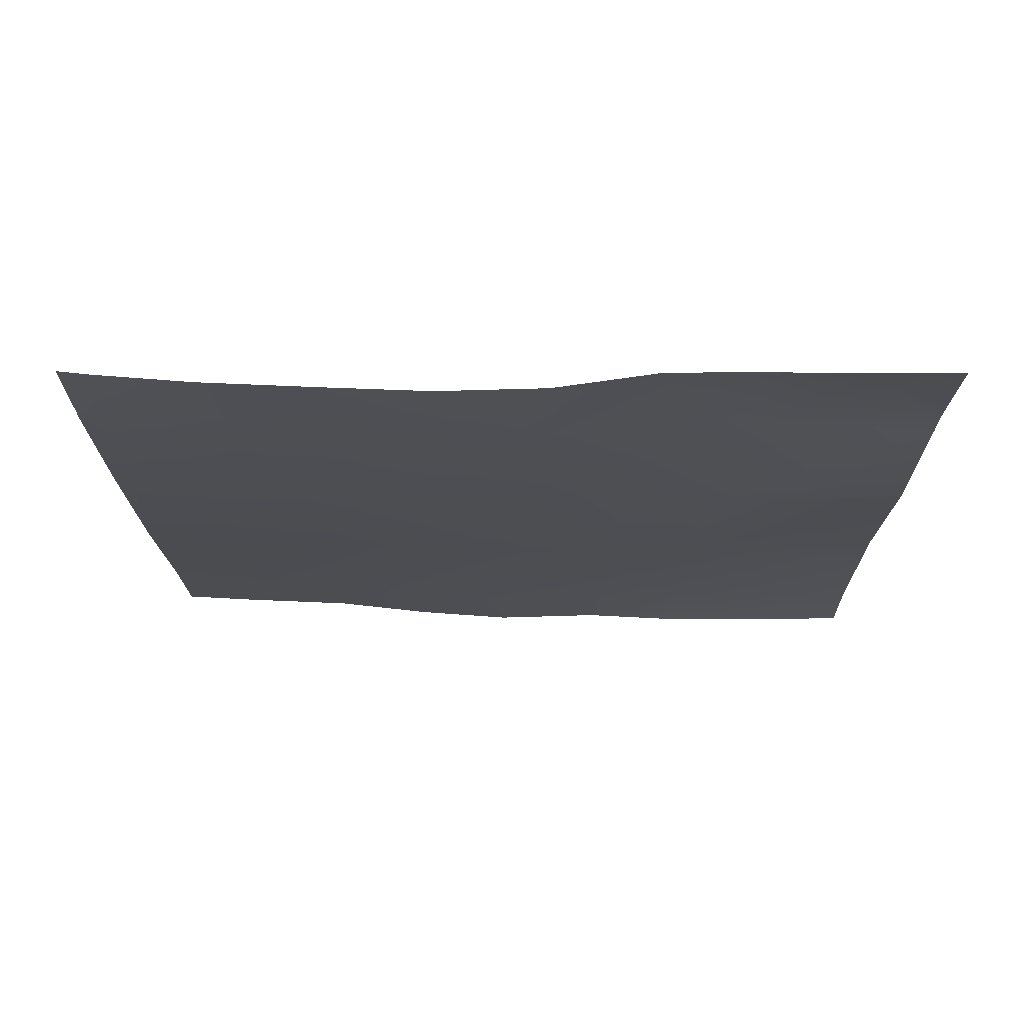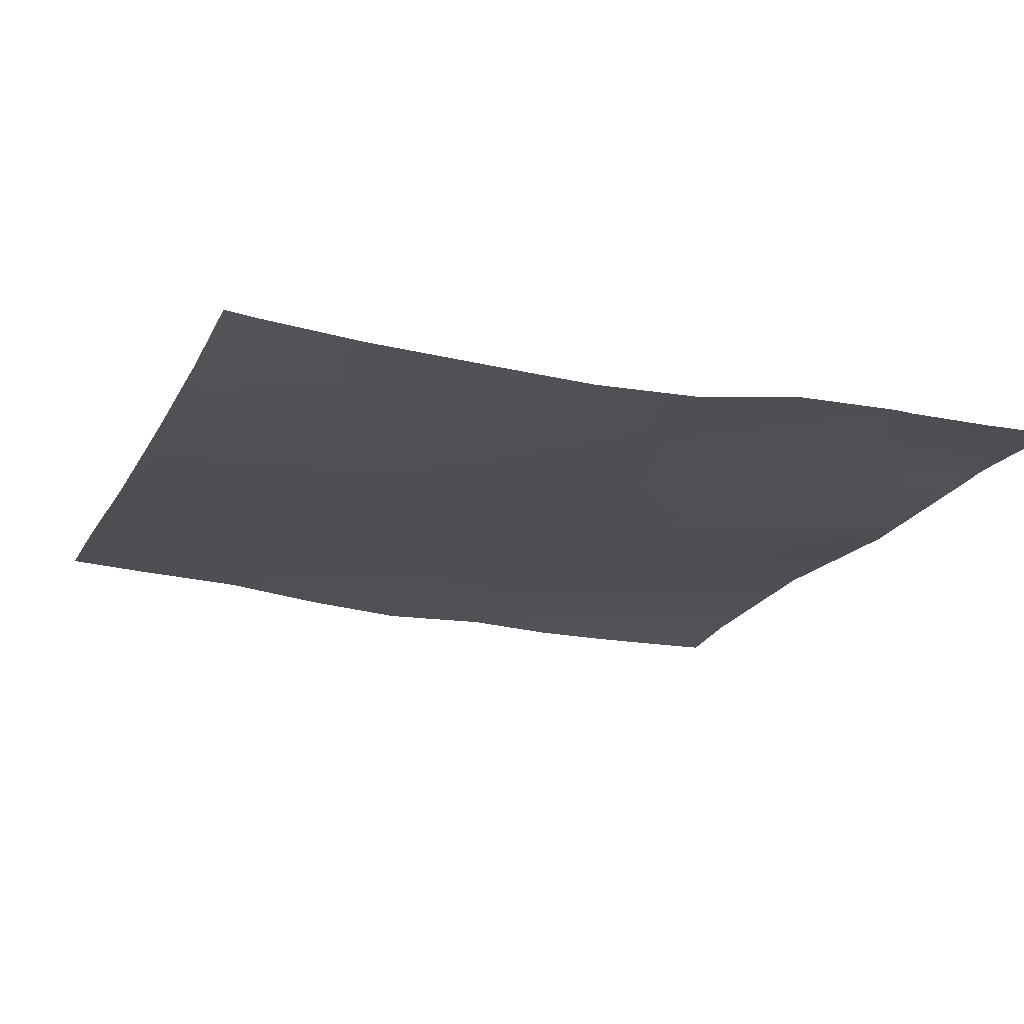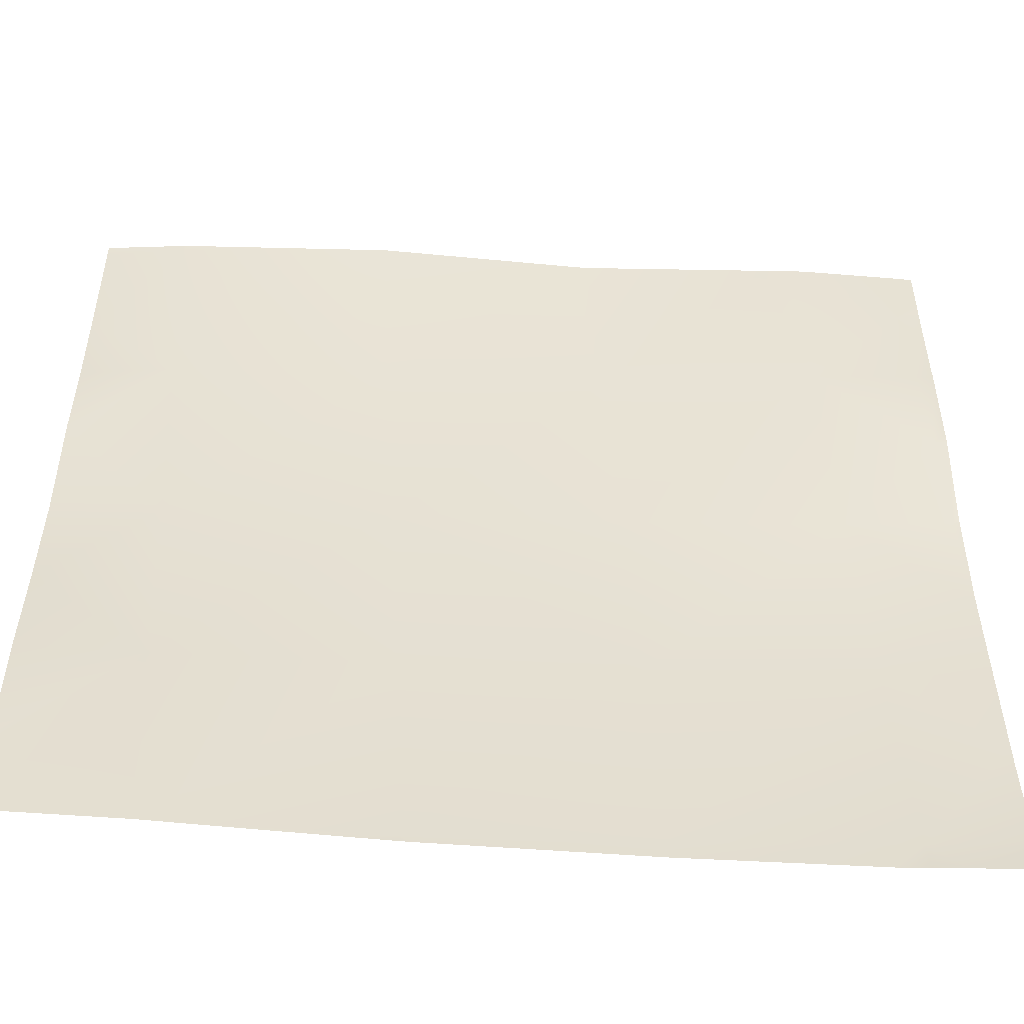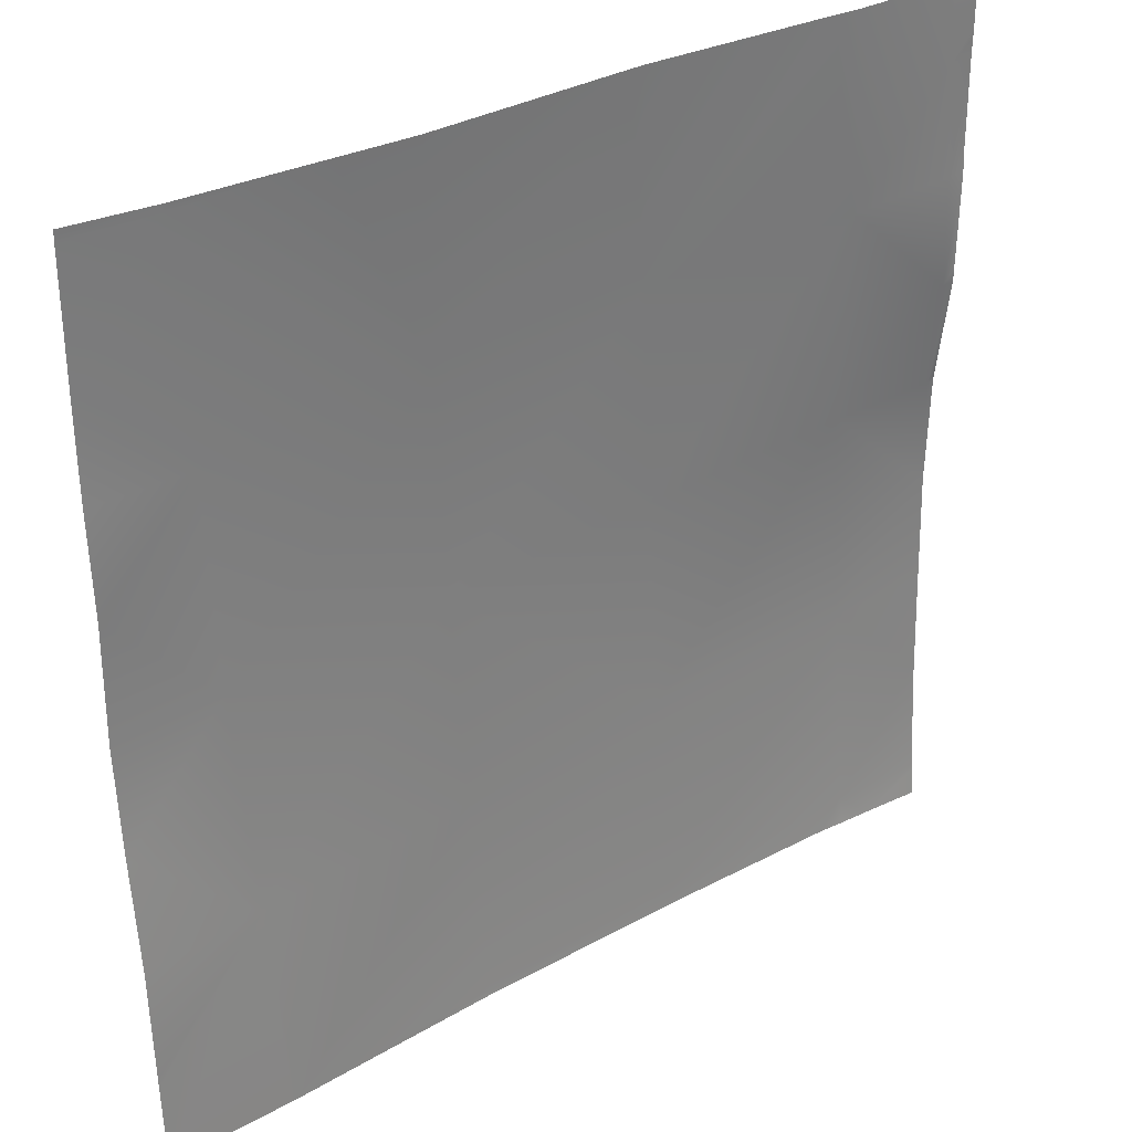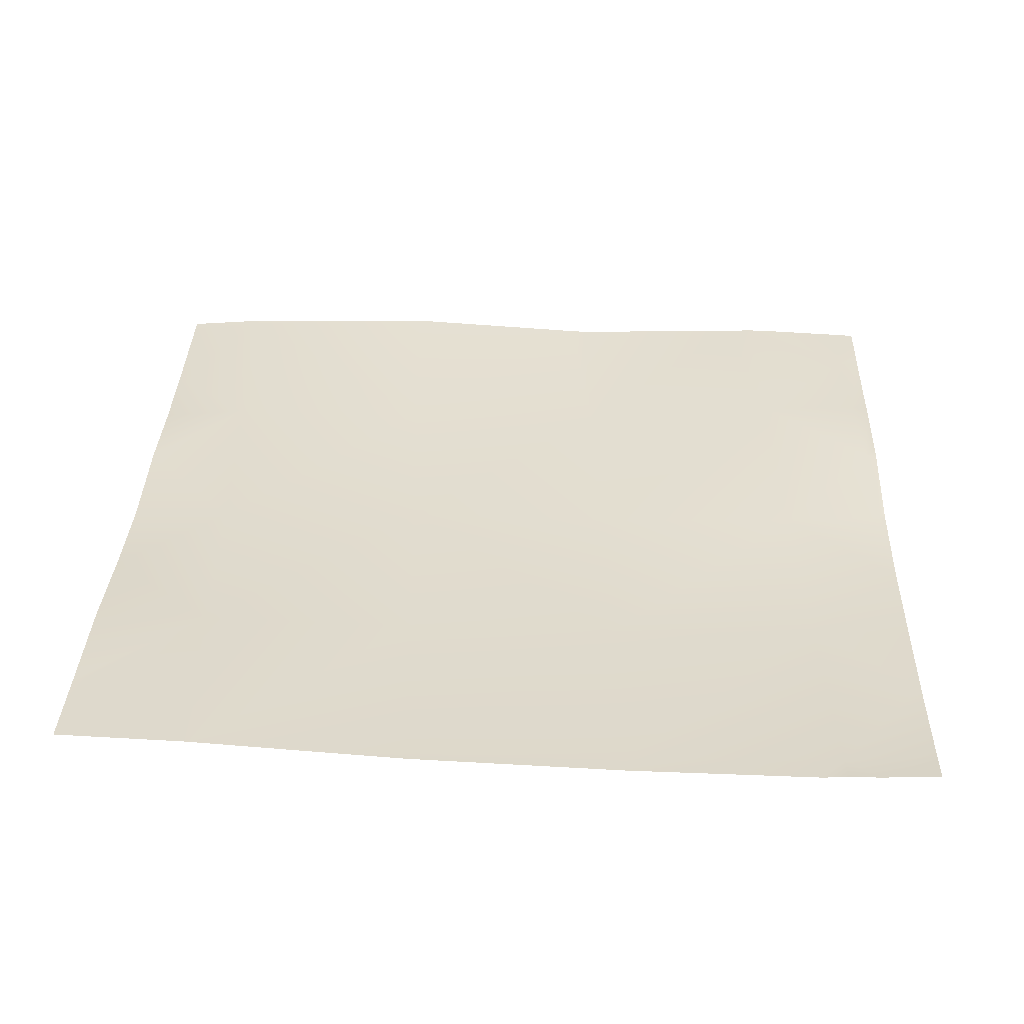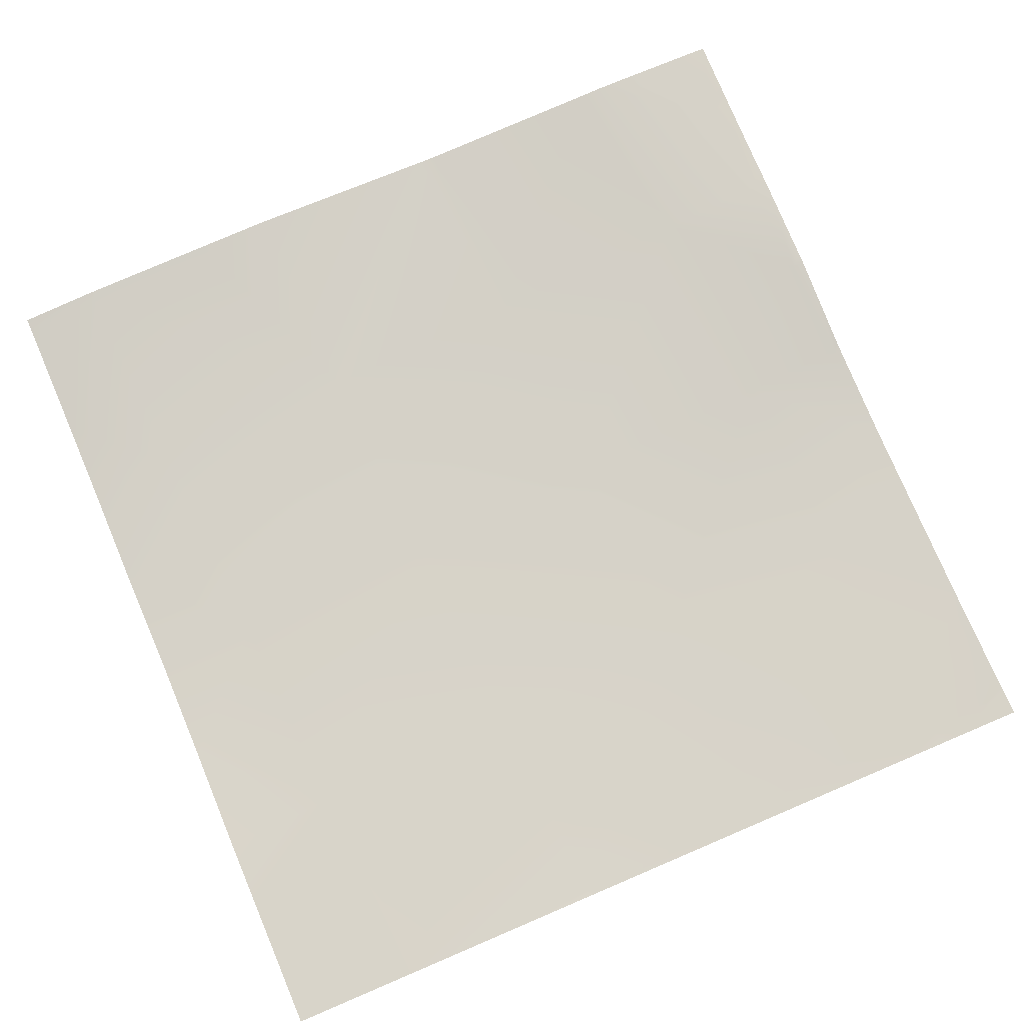
<metadata>
{"format":"obj","ext":"obj","renderer":"f3d","projection":"perspective","resolution":1024,"background":"white","views":[{"elev":-18.6,"azim":-90.0,"up":"+Y"},{"elev":-19.5,"azim":-110.1,"up":"+Y"},{"elev":-51.1,"azim":177.4,"up":"+Z"},{"elev":32.4,"azim":144.7,"up":"+Z"},{"elev":34.6,"azim":-178.1,"up":"+Y"},{"elev":79.5,"azim":157.0,"up":"+Y"}]}
</metadata>
<code>
v 260.4 -2.423 128
v 256 -2.544 130.5
v 262.8 -2.739 130.2
v 256 -2.49 130
v 256 -2.272 128
v 262.7 -2.474 128
v 264.7 -2.554 128
v 278.7 -2.3 128
v 278.7 -2.39 129.3
v 294.2 -1.656 128
v 294.7 -1.667 128.5
v 294.7 -1.628 128
v 256 -3.106 137.7
v 256 -3.789 154.5
v 256 -3.787 154.6
v 256 -3.789 154.5
v 256 -3.564 162.5
v 256 -3.511 163
v 256.5 -3.572 162.5
v 256 -2.388 179.9
v 257.3 -2.267 178.4
v 256 -2.304 178.5
v 256 -2.427 187.7
v 257.7 -2.308 186.4
v 256 -2.45 186.5
v 256 -2.414 188.4
v 256 -2.415 170.5
v 256 -2.403 171.5
v 256.9 -2.391 170.5
v 256 -3.754 153.6
v 256 -3.487 146.5
v 263.6 -3.45 146.1
v 264.4 -3.729 162.1
v 279.6 -3.208 145.3
v 256 -3.177 139.3
v 265.3 -2.258 178
v 263.9 -2.048 192
v 258 -2.313 192
v 266 -1.993 192
v 267.9 -2.089 192
v 281.2 -3.091 177.2
v 256 -2.429 192
v 280.4 -3.467 161.2
v 310.3 -0.4732 128
v 295.5 -2.302 144.4
v 303.6 -0.9761 128
v 296.4 -2.637 160.4
v 311.5 -1.263 143.6
v 282 -2.456 192
v 283.1 -2.405 192
v 297.2 -2.364 176.3
v 312.3 -2.417 159.5
v 298 -1.507 192
v 310.7 -0.4512 128
v 320 -0.4257 134.8
v 320 -0.7726 143.1
v 320 -0.3954 134.1
v 320 -0.06315 128
v 320 -1.673 151.2
v 320 -1.991 167.9
v 313.2 -1.924 175.5
v 320 -2.25 159.1
v 320 -2.371 175.1
v 320 -2.418 181.6
v 314 -1.84 191.5
v 303.6 -1.613 192
v 313.5 -1.801 192
v 320 -2.327 191.1
v 320 -2.307 191.7
v 314 -1.822 192
v 320 -2.295 192
f 1 2 3
f 1 4 2
f 4 1 5
f 1 3 6
f 6 3 7
f 8 3 9
f 8 7 3
f 10 11 12
f 13 3 2
f 14 15 16
f 17 18 19
f 20 21 22
f 23 24 25
f 23 26 24
f 27 28 29
f 14 16 30
f 31 16 32
f 31 30 16
f 33 16 19
f 16 33 32
f 32 33 34
f 33 19 29
f 35 31 32
f 17 16 15
f 17 19 16
f 22 29 28
f 22 21 29
f 29 21 36
f 21 24 36
f 25 21 20
f 25 24 21
f 37 24 38
f 24 39 36
f 24 37 39
f 36 40 41
f 36 39 40
f 33 29 36
f 42 24 26
f 42 38 24
f 43 33 36
f 27 19 18
f 27 29 19
f 35 3 13
f 35 32 3
f 33 43 34
f 9 34 11
f 44 11 45
f 44 46 11
f 12 11 46
f 45 47 48
f 45 11 34
f 10 9 11
f 10 8 9
f 45 34 47
f 40 49 41
f 43 41 47
f 50 41 49
f 50 51 41
f 41 51 47
f 51 52 47
f 50 53 51
f 34 43 47
f 44 48 54
f 44 45 48
f 36 41 43
f 55 48 56
f 55 57 48
f 58 48 57
f 58 54 48
f 56 48 59
f 60 52 61
f 60 62 52
f 52 59 48
f 52 62 59
f 60 61 63
f 61 52 51
f 63 61 64
f 51 65 61
f 52 48 47
f 66 67 65
f 68 65 69
f 69 70 71
f 69 65 70
f 64 65 68
f 64 61 65
f 67 70 65
f 51 66 65
f 51 53 66
f 32 34 9
f 32 9 3

</code>
